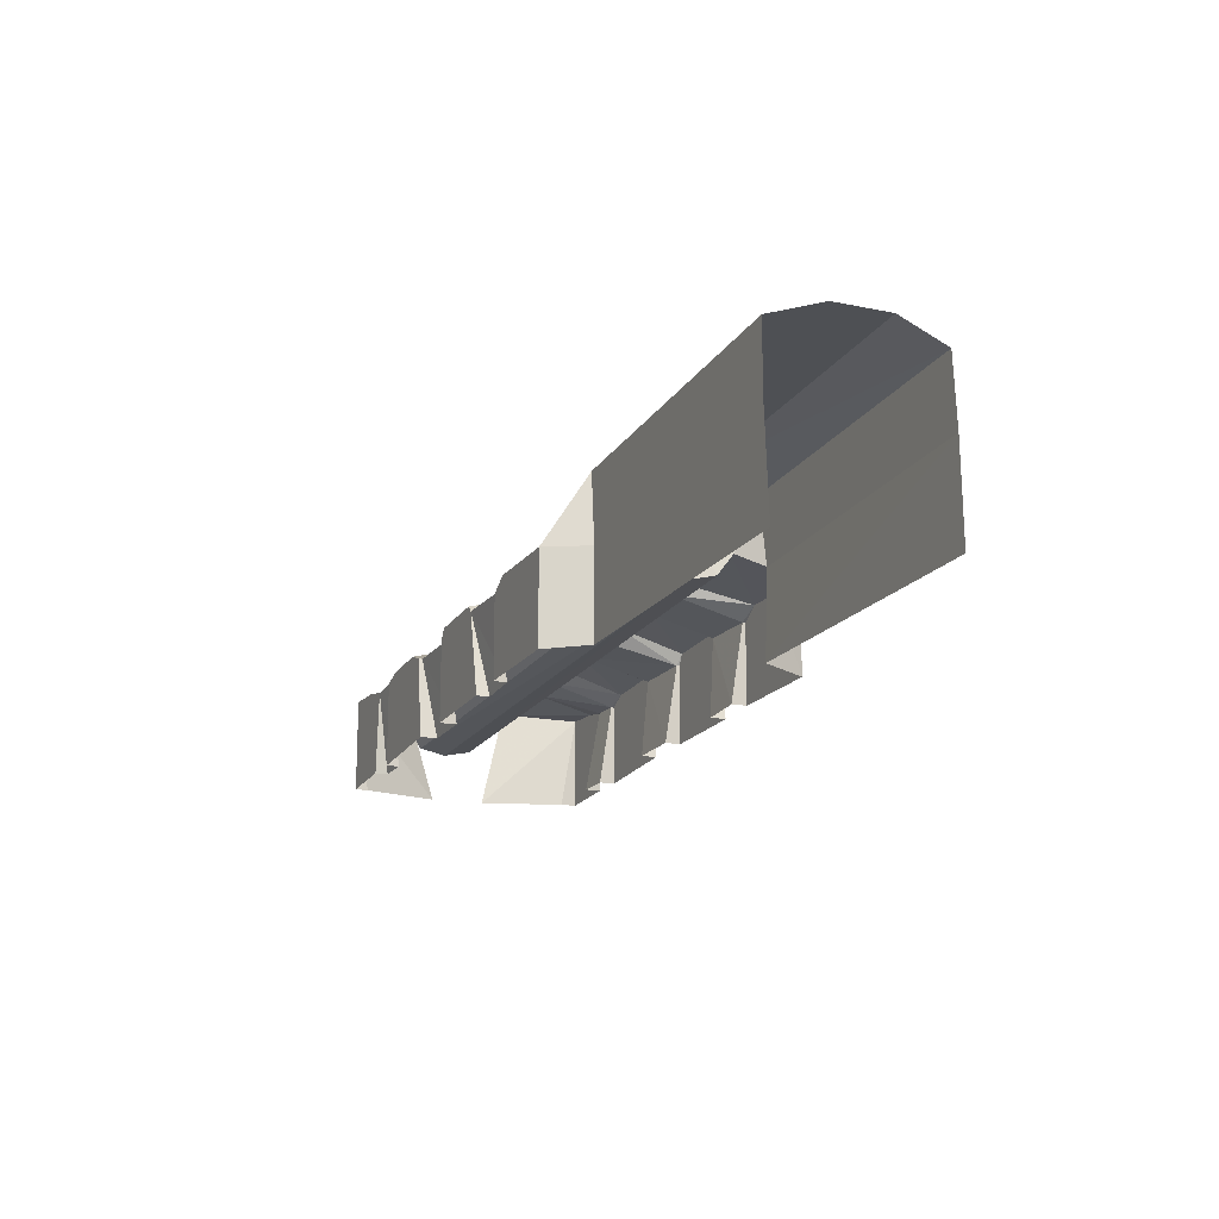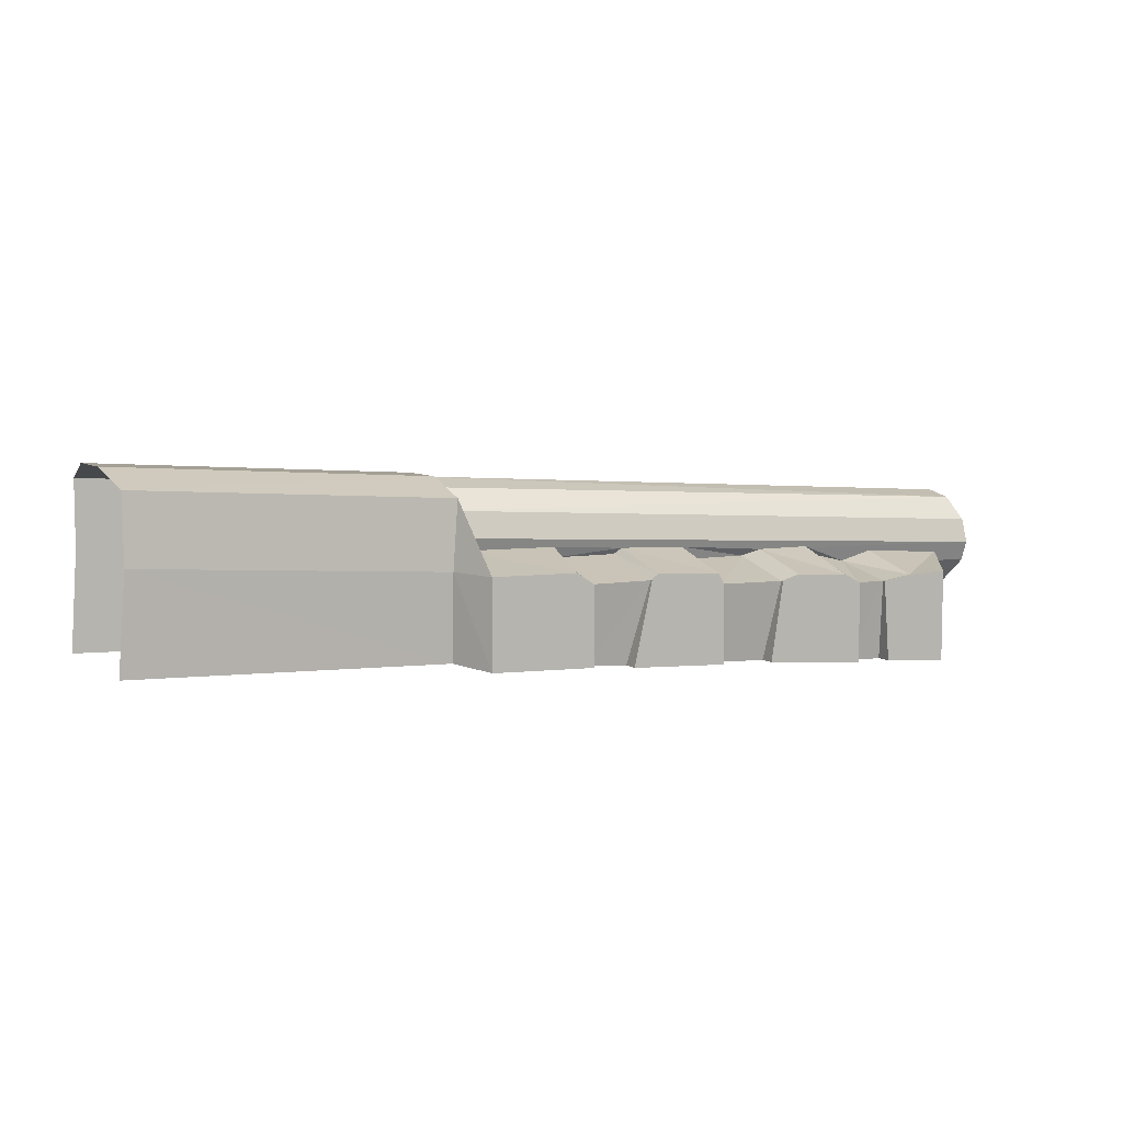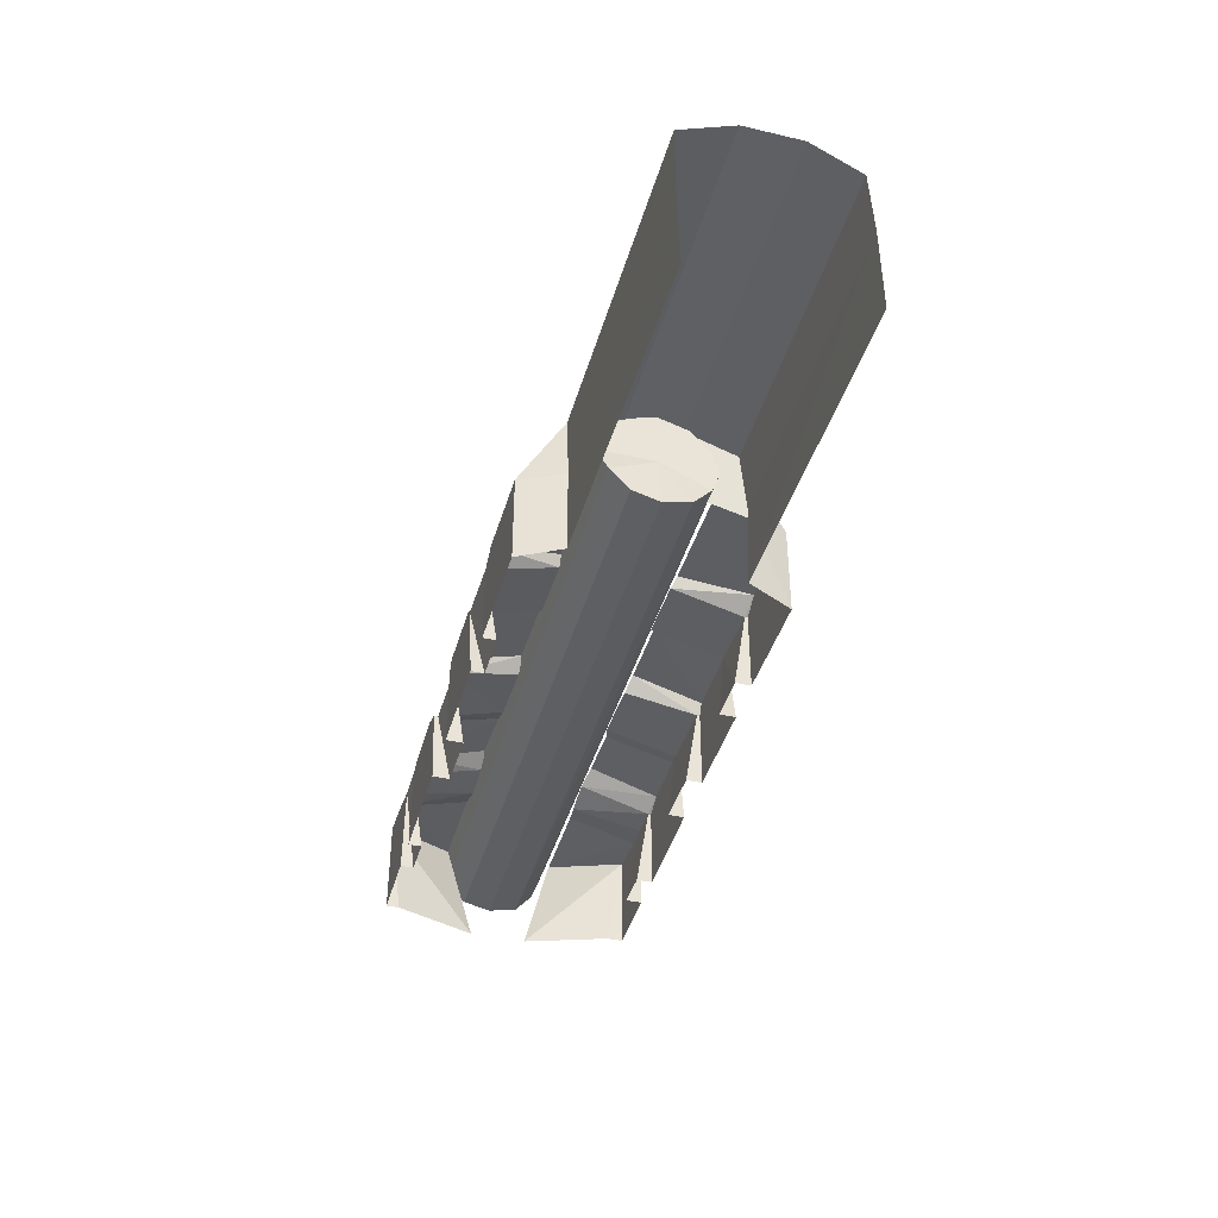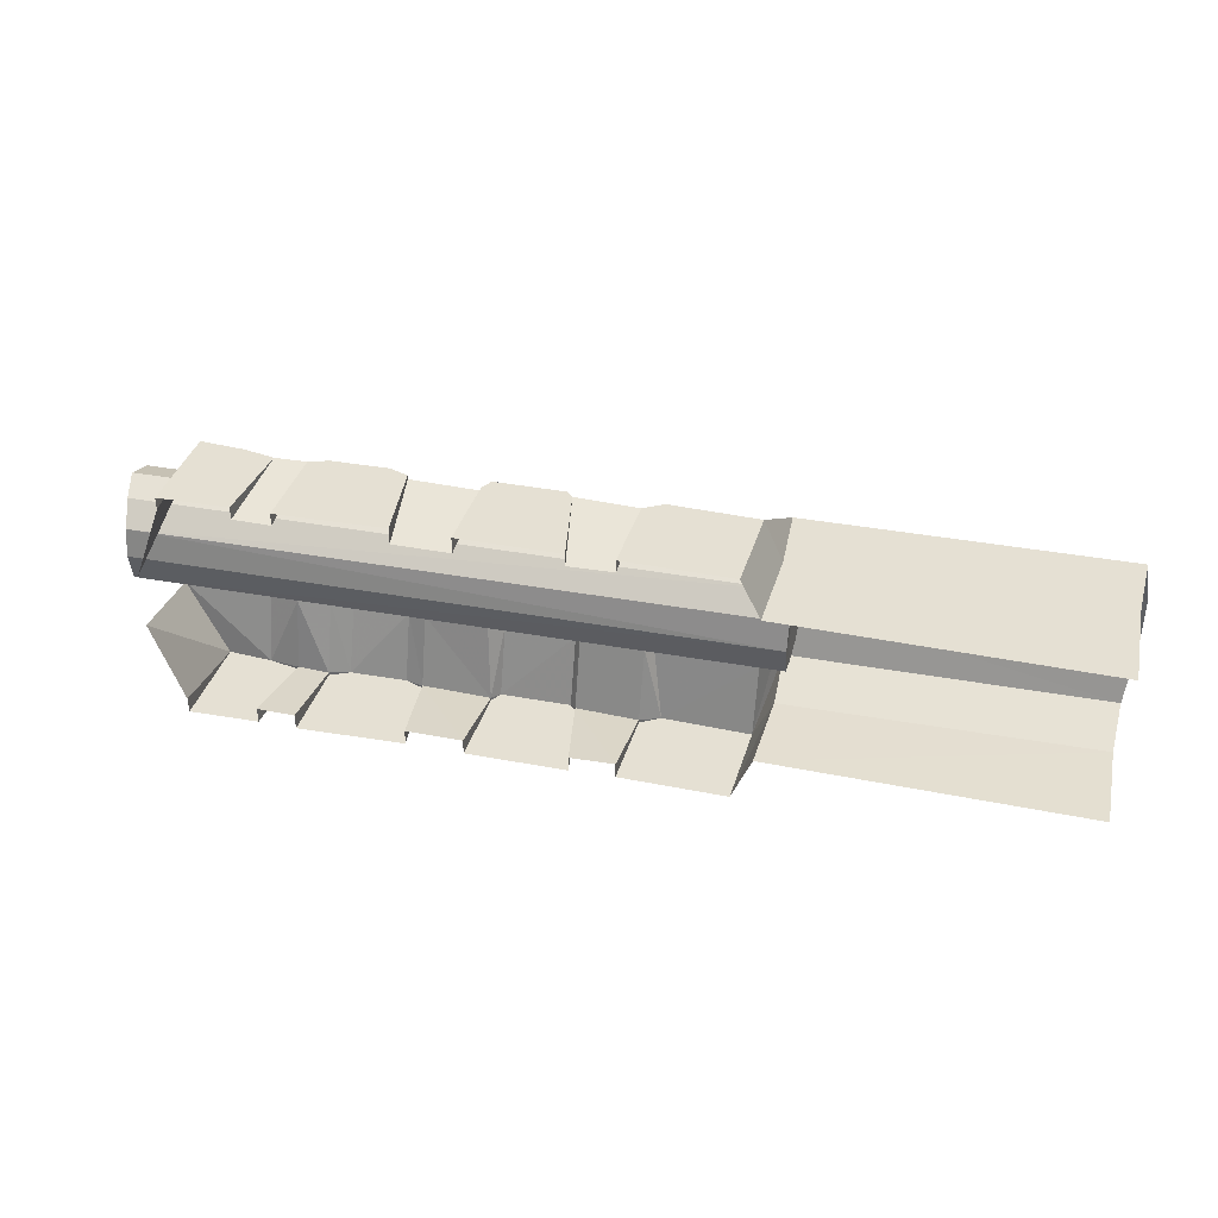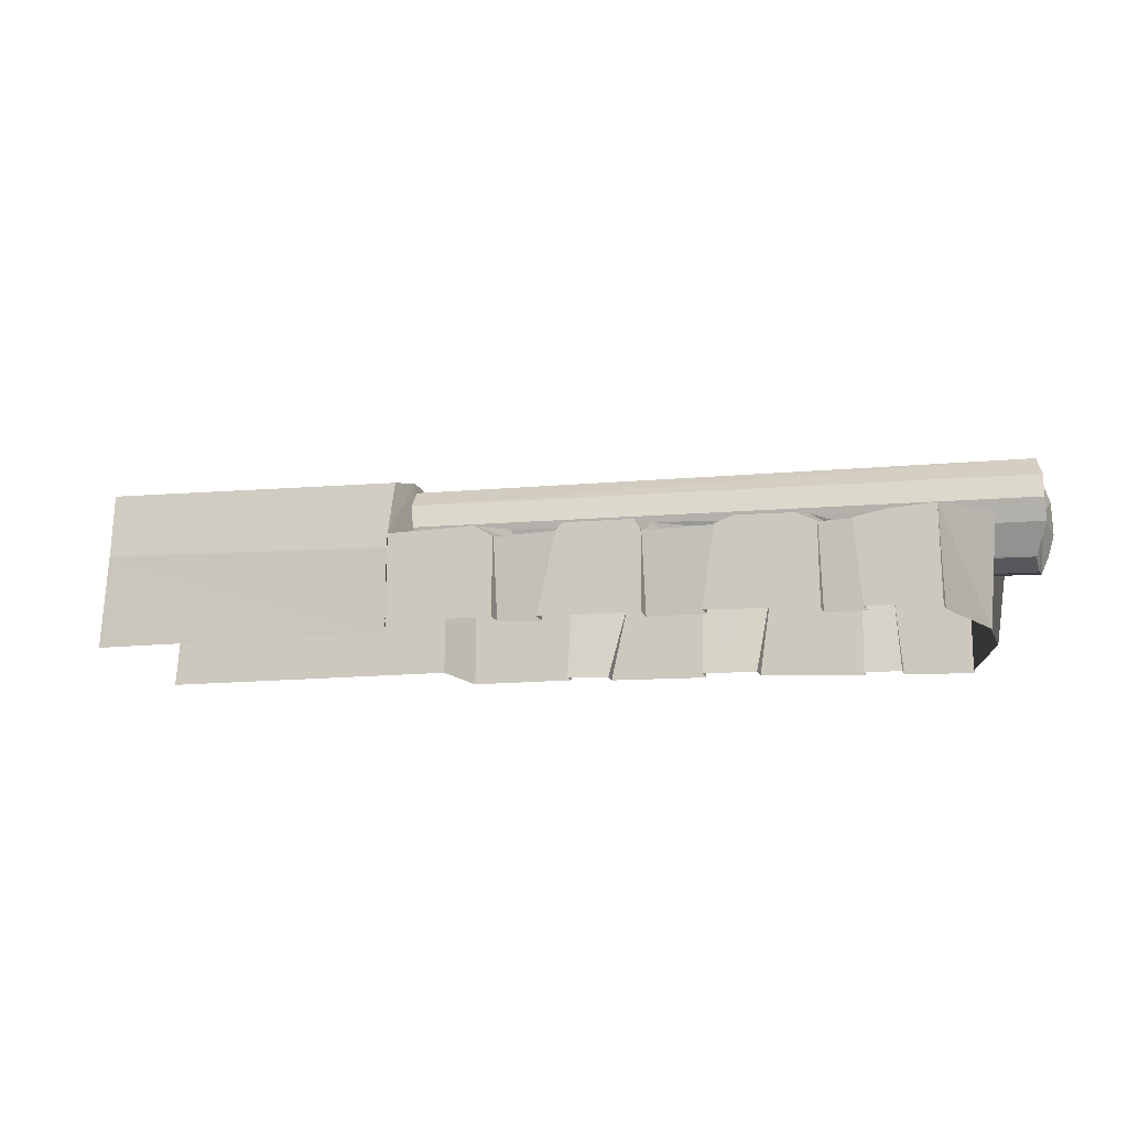
<metadata>
{"format":"obj","ext":"obj","renderer":"f3d","projection":"perspective","resolution":1024,"background":"white","views":[{"elev":-15.4,"azim":-113.3,"up":"+Z"},{"elev":6.7,"azim":-28.2,"up":"+Z"},{"elev":-39.8,"azim":-106.0,"up":"+Z"},{"elev":38.1,"azim":-163.7,"up":"+Y"},{"elev":-17.9,"azim":17.6,"up":"+Z"}]}
</metadata>
<code>
v 9.349 0.04394 -8.894
v 9.349 -0.719 -8.492
v 9.349 -0.8436 -8.894
v 19.34 -0.719 -9.066
v 19.25 0.04394 -9.43
v 19.34 -0.8436 -9.449
v 9.349 -0.4076 -8.167
v 19.25 -0.4076 -8.703
v 9.349 0.04394 -8.033
v 19.25 0.04394 -8.607
v 9.349 0.4799 -8.167
v 19.25 0.4799 -8.703
v 9.349 0.7913 -8.454
v 19.34 0.7913 -8.99
v 9.349 0.9626 -8.894
v 19.34 0.9626 -9.449
v 9.25 0.7913 -9.296
v 19.25 0.7913 -9.851
v 9.25 0.4799 -9.622
v 19.15 0.4799 -10.2
v 9.25 0.04394 -9.736
v 19.15 0.04394 -10.29
v 9.25 -0.4076 -9.622
v 19.15 -0.4076 -10.2
v 9.349 -0.719 -9.239
v 19.34 -0.719 -9.775
v 9.349 -0.719 -8.492
v 19.34 -0.8436 -9.449
v 9.349 -0.8436 -8.894
v 19.34 -0.719 -9.066
v 19.25 -0.4076 -8.703
v 9.349 -0.4076 -8.167
v 9.349 0.04394 -8.033
v 19.25 0.04394 -8.607
v 19.25 0.4799 -8.703
v 9.349 0.4799 -8.167
v 9.349 0.7913 -8.454
v 19.34 0.7913 -8.99
v 19.34 0.9626 -9.449
v 9.349 0.9626 -8.894
v 9.25 0.7913 -9.296
v 19.25 0.7913 -9.851
v 19.15 0.4799 -10.2
v 9.25 0.4799 -9.622
v 9.25 0.04394 -9.736
v 19.15 0.04394 -10.29
v 19.15 -0.4076 -10.2
v 9.25 -0.4076 -9.622
v 9.349 -0.719 -9.239
v 19.34 -0.719 -9.775
v 9.448 -1.264 -9.354
v 9.745 -1.933 -10.77
v 9.745 -1.933 -9.373
v 9.745 -1.933 -9.488
v 9.547 -1.217 -8.282
v 4.598 -1.28 -9.028
v 9.448 -1.217 -10.71
v 16.77 -0.7657 -9.641
v 16.28 -1.887 -9.851
v 16.28 -0.7657 -9.526
v 16.77 -1.887 -9.851
v 14.79 -0.7657 -9.449
v 13.7 -1.887 -9.717
v 13.8 -0.7657 -9.449
v 14.79 -1.887 -9.736
v 11.43 -1.887 -9.583
v 11.43 -0.7657 -9.296
v 12.42 -0.7657 -9.296
v 12.42 -1.887 -9.583
v 16.77 -1.887 -9.851
v 16.87 -1.684 -11.15
v 16.28 -1.684 -11.13
v 16.28 -1.887 -9.851
v 13.7 -1.684 -10.96
v 14.79 -1.887 -9.736
v 14.59 -1.684 -11
v 13.7 -1.887 -9.717
v 11.43 -1.684 -10.83
v 12.42 -1.887 -9.583
v 12.12 -1.684 -10.88
v 11.43 -1.887 -9.583
v 12.42 -1.933 -9.583
v 13.7 -1.933 -9.717
v 13.7 -1.933 -10.96
v 12.12 -1.933 -10.88
v 14.79 -1.933 -9.736
v 16.28 -1.933 -9.851
v 14.59 -1.933 -11
v 16.28 -1.933 -11.13
v 17.96 -1.933 -9.87
v 17.96 -1.933 -11.23
v 16.77 -1.933 -9.851
v 16.87 -1.933 -11.15
v 9.745 -1.933 -9.488
v 11.43 -1.933 -9.583
v 11.43 -1.933 -10.83
v 9.745 -1.933 -10.77
v 12.42 -1.887 -9.583
v 12.42 -1.933 -9.583
v 12.12 -1.684 -10.88
v 13.7 -1.933 -10.96
v 13.7 -1.933 -9.717
v 13.7 -1.887 -9.717
v 11.43 -1.933 -9.583
v 11.43 -1.887 -9.583
v 11.43 -1.684 -10.83
v 16.77 -1.887 -9.851
v 16.77 -1.933 -9.851
v 16.87 -1.933 -11.15
v 12.12 -1.933 -10.88
v 16.87 -1.684 -11.15
v 16.28 -1.684 -11.13
v 16.28 -1.933 -11.13
v 16.28 -1.933 -9.851
v 16.28 -1.887 -9.851
v 14.59 -1.933 -11
v 14.59 -1.684 -11
v 14.79 -1.887 -9.736
v 13.7 -1.684 -10.96
v 11.43 -1.933 -10.83
v 14.79 -1.933 -9.736
v 14.79 -1.933 -9.736
v 15.09 -0.8436 -9.354
v 15.98 -0.8436 -9.354
v 15.98 -1.933 -9.698
v 15.09 -1.933 -9.641
v 13.6 -1.933 -9.545
v 12.52 -0.8436 -9.2
v 13.6 -0.8436 -9.239
v 12.52 -1.933 -9.488
v 11.13 -1.933 -9.392
v 9.745 -0.8436 -9.105
v 11.33 -0.8436 -9.124
v 9.745 -1.933 -9.373
v 17.96 -1.933 -9.756
v 17.27 -1.933 -9.775
v 18.65 -0.8436 -9.583
v 17.27 -0.8436 -9.488
v 17.27 -1.933 -9.775
v 16.77 -0.7657 -9.641
v 17.27 -0.8436 -9.488
v 15.98 -0.8436 -9.354
v 16.28 -0.7657 -9.526
v 16.77 -1.887 -9.851
v 16.28 -1.887 -9.851
v 15.98 -1.933 -9.698
v 14.79 -1.887 -9.736
v 14.79 -0.7657 -9.449
v 15.09 -0.8436 -9.354
v 15.09 -1.933 -9.641
v 13.6 -0.8436 -9.239
v 13.8 -0.7657 -9.449
v 13.7 -1.887 -9.717
v 13.6 -1.933 -9.545
v 12.52 -1.933 -9.488
v 12.42 -0.7657 -9.296
v 12.52 -0.8436 -9.2
v 12.42 -1.887 -9.583
v 11.43 -0.7657 -9.296
v 11.33 -0.8436 -9.124
v 11.43 -1.887 -9.583
v 11.13 -1.933 -9.392
v 17.96 -1.933 -9.756
v 18.65 -0.8436 -9.583
v 17.96 -1.933 -9.87
v 16.77 -1.933 -9.851
v 16.28 -1.933 -9.851
v 14.79 -1.933 -9.736
v 12.42 -1.933 -9.583
v 13.7 -1.933 -9.717
v 9.745 -1.933 -9.488
v 11.43 -1.933 -9.583
v 9.745 -1.933 -9.373
v 18.45 -0.4076 -11.21
v 17.96 -1.684 -11.23
v 17.96 -1.793 -11.23
v 17.96 -1.933 -11.23
v 9.547 -1.217 -8.282
v 9.448 -1.264 -9.354
v 4.598 -1.28 -9.028
v 4.598 -1.233 -7.975
v 9.448 -1.217 -10.71
v 4.499 -1.233 -10.54
v 9.745 1.975 -10.77
v 9.448 1.305 -9.354
v 9.745 1.975 -9.488
v 9.745 1.975 -9.373
v 9.547 1.305 -8.282
v 4.598 1.29 -9.028
v 9.448 1.305 -10.71
v 16.28 0.9003 -9.526
v 16.28 1.975 -9.813
v 16.77 0.9003 -9.641
v 16.77 1.975 -9.851
v 13.8 0.9003 -9.449
v 13.7 1.912 -9.717
v 14.79 0.9003 -9.449
v 14.79 1.912 -9.736
v 12.42 0.9003 -9.296
v 11.43 0.9003 -9.296
v 11.43 1.975 -9.583
v 12.42 1.975 -9.583
v 16.28 1.772 -11.13
v 16.87 1.772 -11.15
v 16.77 1.975 -9.851
v 16.28 1.975 -9.813
v 14.59 1.71 -11
v 14.79 1.912 -9.736
v 13.7 1.71 -10.96
v 13.7 1.912 -9.717
v 12.12 1.772 -10.88
v 12.42 1.975 -9.583
v 11.43 1.772 -10.83
v 11.43 1.975 -9.583
v 13.7 1.975 -10.96
v 13.7 1.975 -9.717
v 12.42 1.975 -9.583
v 12.12 1.975 -10.88
v 14.59 1.975 -11
v 16.28 1.975 -9.813
v 14.79 1.975 -9.736
v 16.28 1.975 -11.13
v 16.77 1.975 -9.851
v 17.96 1.975 -11.23
v 17.96 1.975 -9.87
v 16.87 1.975 -11.15
v 11.43 1.975 -10.83
v 11.43 1.975 -9.583
v 9.745 1.975 -9.488
v 9.745 1.975 -10.77
v 12.12 1.772 -10.88
v 12.42 1.975 -9.583
v 12.42 1.975 -9.583
v 13.7 1.912 -9.717
v 13.7 1.975 -9.717
v 13.7 1.975 -10.96
v 11.43 1.772 -10.83
v 11.43 1.975 -9.583
v 11.43 1.975 -9.583
v 16.87 1.975 -11.15
v 16.77 1.975 -9.851
v 16.77 1.975 -9.851
v 12.12 1.975 -10.88
v 16.87 1.772 -11.15
v 16.28 1.975 -9.813
v 16.28 1.975 -11.13
v 16.28 1.772 -11.13
v 16.28 1.975 -9.813
v 14.79 1.912 -9.736
v 14.59 1.71 -11
v 14.59 1.975 -11
v 13.7 1.71 -10.96
v 11.43 1.975 -10.83
v 14.79 1.975 -9.736
v 14.79 1.975 -9.736
v 15.98 1.975 -9.698
v 15.98 0.9003 -9.354
v 15.09 0.9003 -9.354
v 15.09 1.975 -9.641
v 13.6 0.9003 -9.239
v 12.52 0.9003 -9.2
v 13.6 1.975 -9.545
v 12.52 1.975 -9.488
v 11.33 0.9003 -9.124
v 9.745 0.9003 -9.105
v 11.13 1.975 -9.392
v 9.745 1.975 -9.373
v 18.65 0.9003 -9.583
v 17.27 1.975 -9.775
v 17.96 1.975 -9.756
v 17.27 0.9003 -9.488
v 17.27 0.9003 -9.488
v 16.77 0.9003 -9.641
v 17.27 1.975 -9.775
v 15.98 0.9003 -9.354
v 16.28 0.9003 -9.526
v 16.77 1.975 -9.851
v 15.98 1.975 -9.698
v 16.28 1.975 -9.813
v 15.09 0.9003 -9.354
v 14.79 0.9003 -9.449
v 14.79 1.912 -9.736
v 15.09 1.975 -9.641
v 13.6 0.9003 -9.239
v 13.8 0.9003 -9.449
v 13.6 1.975 -9.545
v 13.7 1.912 -9.717
v 12.52 0.9003 -9.2
v 12.42 0.9003 -9.296
v 12.52 1.975 -9.488
v 12.42 1.975 -9.583
v 11.43 0.9003 -9.296
v 11.33 0.9003 -9.124
v 11.13 1.975 -9.392
v 11.43 1.975 -9.583
v 17.96 1.975 -9.756
v 18.65 0.9003 -9.583
v 16.77 1.975 -9.851
v 17.96 1.975 -9.87
v 14.79 1.975 -9.736
v 16.28 1.975 -9.813
v 13.7 1.975 -9.717
v 12.42 1.975 -9.583
v 11.43 1.975 -9.583
v 9.745 1.975 -9.488
v 9.745 1.975 -9.373
v 18.45 0.4799 -11.21
v 17.96 1.772 -11.23
v 17.96 1.881 -11.23
v 17.96 1.975 -11.23
v 4.598 1.29 -9.028
v 9.448 1.305 -9.354
v 9.547 1.305 -8.282
v 4.598 1.29 -7.975
v 9.448 1.305 -10.71
v 4.499 1.29 -10.54
v 9.547 0.4799 -8.014
v 4.499 -0.4232 -7.707
v 4.499 0.4643 -7.707
v 9.547 -0.4076 -8.014
v 4.598 -1.233 -7.975
v 9.547 -1.217 -8.282
v 9.547 1.305 -8.282
v 4.598 1.29 -7.975
v 9.547 -1.217 -8.282
v 9.547 -0.4076 -8.014
v 9.745 -1.933 -9.373
v 9.745 -0.8436 -9.105
v 9.745 1.975 -9.373
v 9.547 0.4799 -8.014
v 9.547 1.305 -8.282
v 9.745 0.9003 -9.105
f 1 3 2
f 4 6 5
f 1 2 7
f 8 4 5
f 1 7 9
f 10 8 5
f 1 9 11
f 12 10 5
f 1 11 13
f 14 12 5
f 1 13 15
f 16 14 5
f 1 15 17
f 18 16 5
f 1 17 19
f 20 18 5
f 1 19 21
f 22 20 5
f 1 21 23
f 24 22 5
f 1 23 25
f 26 24 5
f 1 25 3
f 6 26 5
f 27 29 28
f 27 28 30
f 31 27 30
f 32 27 31
f 33 32 31
f 33 31 34
f 35 33 34
f 36 33 35
f 37 36 35
f 37 35 38
f 39 37 38
f 40 37 39
f 41 40 39
f 41 39 42
f 43 41 42
f 44 41 43
f 45 44 43
f 45 43 46
f 47 45 46
f 48 45 47
f 49 48 47
f 49 47 50
f 28 49 50
f 29 49 28
f 51 52 52
f 51 54 53
f 51 53 55
f 56 51 51
f 54 51 52
f 52 51 57
f 52 52 52
f 52 52 52
f 52 52 54
f 58 60 59
f 58 59 61
f 62 64 63
f 62 63 65
f 66 68 67
f 68 66 69
f 70 72 71
f 72 70 73
f 74 76 75
f 74 75 77
f 78 80 79
f 78 79 81
f 82 84 83
f 84 82 85
f 86 88 87
f 88 89 87
f 90 92 91
f 91 92 93
f 94 96 95
f 97 96 94
f 98 100 99
f 101 103 102
f 104 106 105
f 101 99 99
f 107 109 108
f 110 110 100
f 110 100 110
f 110 99 100
f 109 107 111
f 112 114 113
f 114 112 115
f 116 118 117
f 103 101 119
f 106 104 120
f 121 121 116
f 118 116 122
f 122 116 121
f 123 125 124
f 125 123 126
f 127 129 128
f 127 128 130
f 131 133 132
f 131 132 134
f 135 137 136
f 136 137 138
f 139 141 140
f 140 141 142
f 140 142 143
f 140 144 139
f 143 146 145
f 146 143 142
f 147 149 148
f 149 147 150
f 148 149 151
f 148 151 152
f 153 151 154
f 151 153 152
f 155 157 156
f 155 156 158
f 157 159 156
f 159 157 160
f 161 159 162
f 162 159 160
f 163 139 139
f 163 164 164
f 163 139 139
f 163 166 165
f 166 163 139
f 146 168 167
f 146 150 168
f 169 170 154
f 169 154 155
f 171 172 162
f 171 162 173
f 161 162 172
f 155 158 169
f 153 154 170
f 168 150 147
f 139 144 166
f 145 146 167
f 147 168 168
f 164 163 174
f 174 163 175
f 175 163 176
f 176 163 165
f 176 165 177
f 178 180 179
f 180 178 181
f 179 180 182
f 182 180 183
f 184 185 184
f 186 185 187
f 187 185 188
f 185 189 185
f 185 186 184
f 185 184 190
f 184 184 184
f 184 184 184
f 184 184 186
f 191 193 192
f 192 193 194
f 195 197 196
f 196 197 198
f 199 201 200
f 201 199 202
f 203 205 204
f 205 203 206
f 207 209 208
f 208 209 210
f 211 213 212
f 212 213 214
f 215 217 216
f 217 215 218
f 219 221 220
f 222 219 220
f 223 225 224
f 223 224 226
f 227 229 228
f 227 230 229
f 231 233 232
f 234 236 235
f 237 239 238
f 232 236 232
f 240 242 241
f 243 243 231
f 231 243 243
f 232 243 231
f 242 240 244
f 245 247 246
f 247 245 248
f 249 251 250
f 236 234 252
f 239 237 253
f 254 254 251
f 251 249 255
f 251 255 254
f 256 258 257
f 258 256 259
f 260 262 261
f 261 262 263
f 264 266 265
f 265 266 267
f 268 270 269
f 268 269 271
f 272 274 273
f 272 273 275
f 275 273 276
f 277 273 274
f 278 276 279
f 276 278 275
f 280 282 281
f 282 280 283
f 280 281 284
f 284 281 285
f 284 287 286
f 287 284 285
f 288 290 289
f 289 290 291
f 292 288 289
f 288 292 293
f 292 295 294
f 292 294 293
f 274 296 274
f 297 296 297
f 274 296 274
f 298 296 299
f 296 298 274
f 300 278 301
f 283 278 300
f 302 303 286
f 286 303 290
f 304 305 294
f 294 305 306
f 294 295 304
f 291 290 303
f 286 287 302
f 283 300 282
f 277 274 298
f 278 279 301
f 300 282 300
f 296 297 307
f 296 307 308
f 296 308 309
f 296 309 299
f 299 309 310
f 311 313 312
f 313 311 314
f 311 312 315
f 311 315 316
f 317 319 318
f 317 318 320
f 321 322 320
f 320 318 321
f 323 324 317
f 319 317 324
f 325 327 326
f 328 326 327
f 329 331 330
f 330 332 329
f 330 326 332
f 332 326 328

</code>
